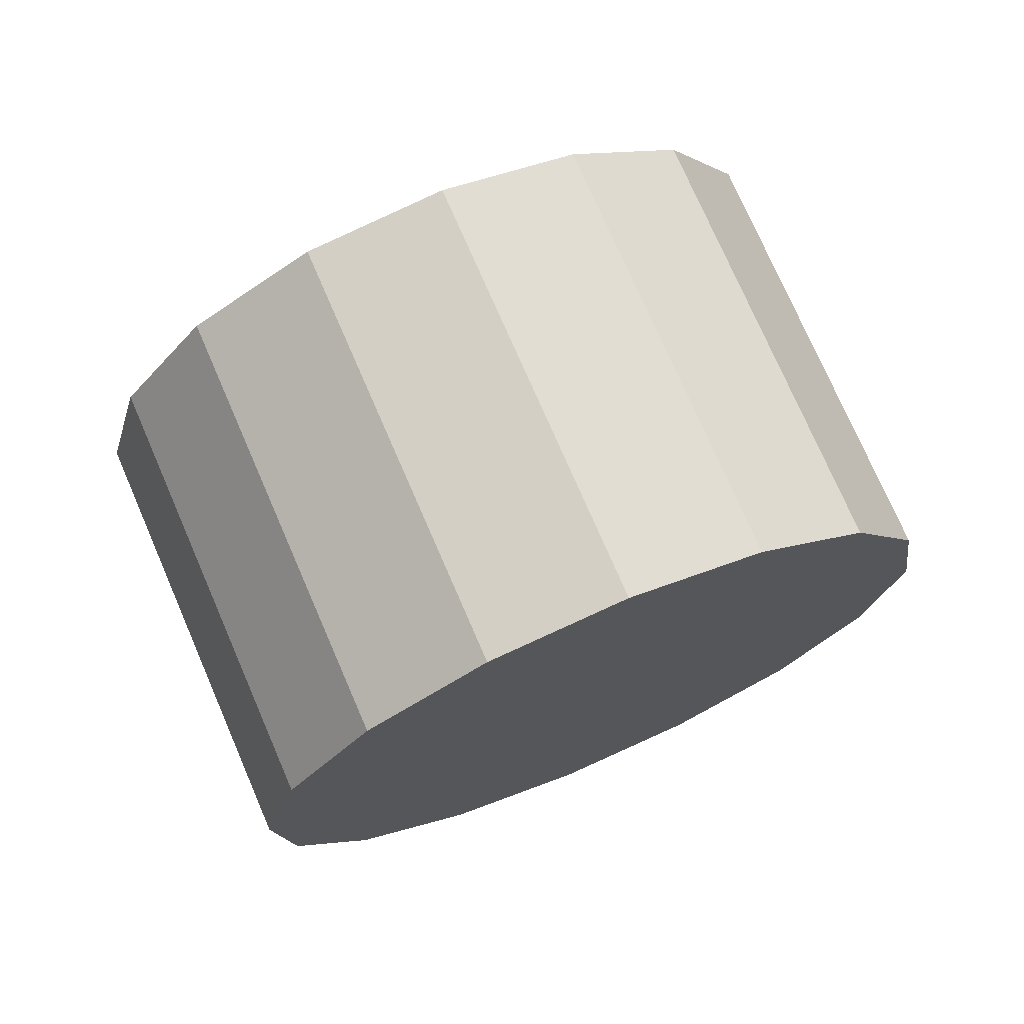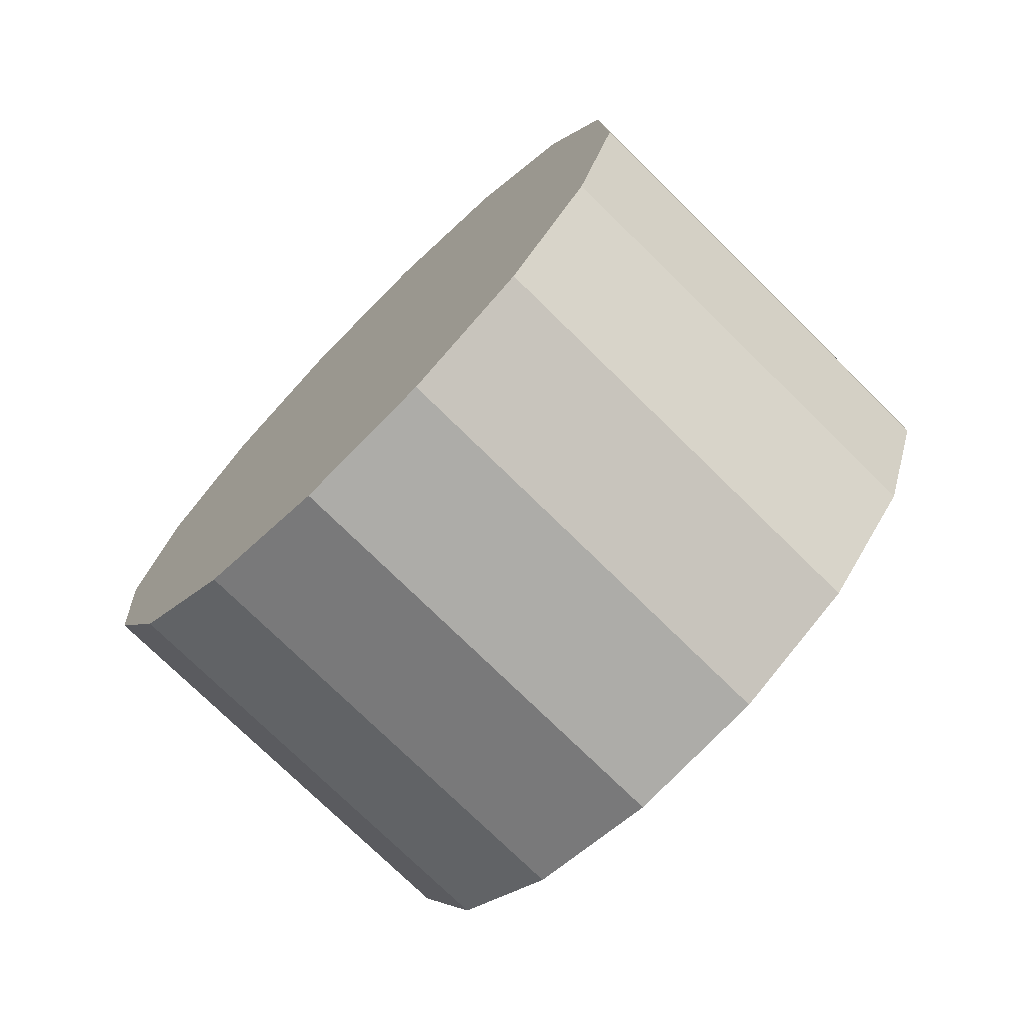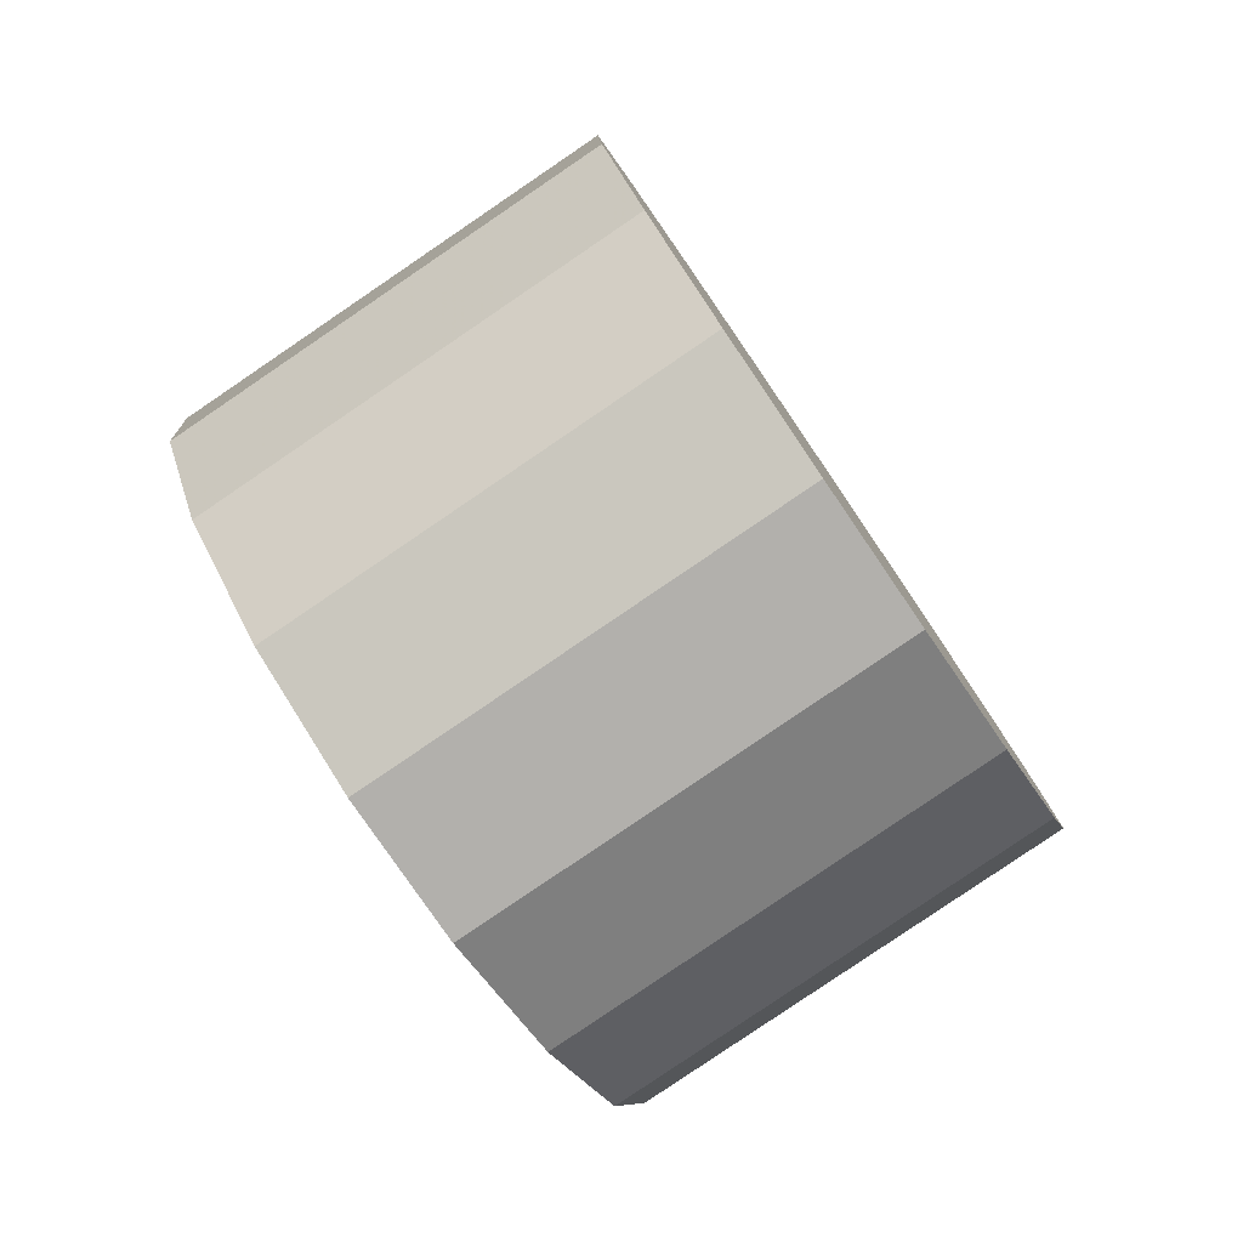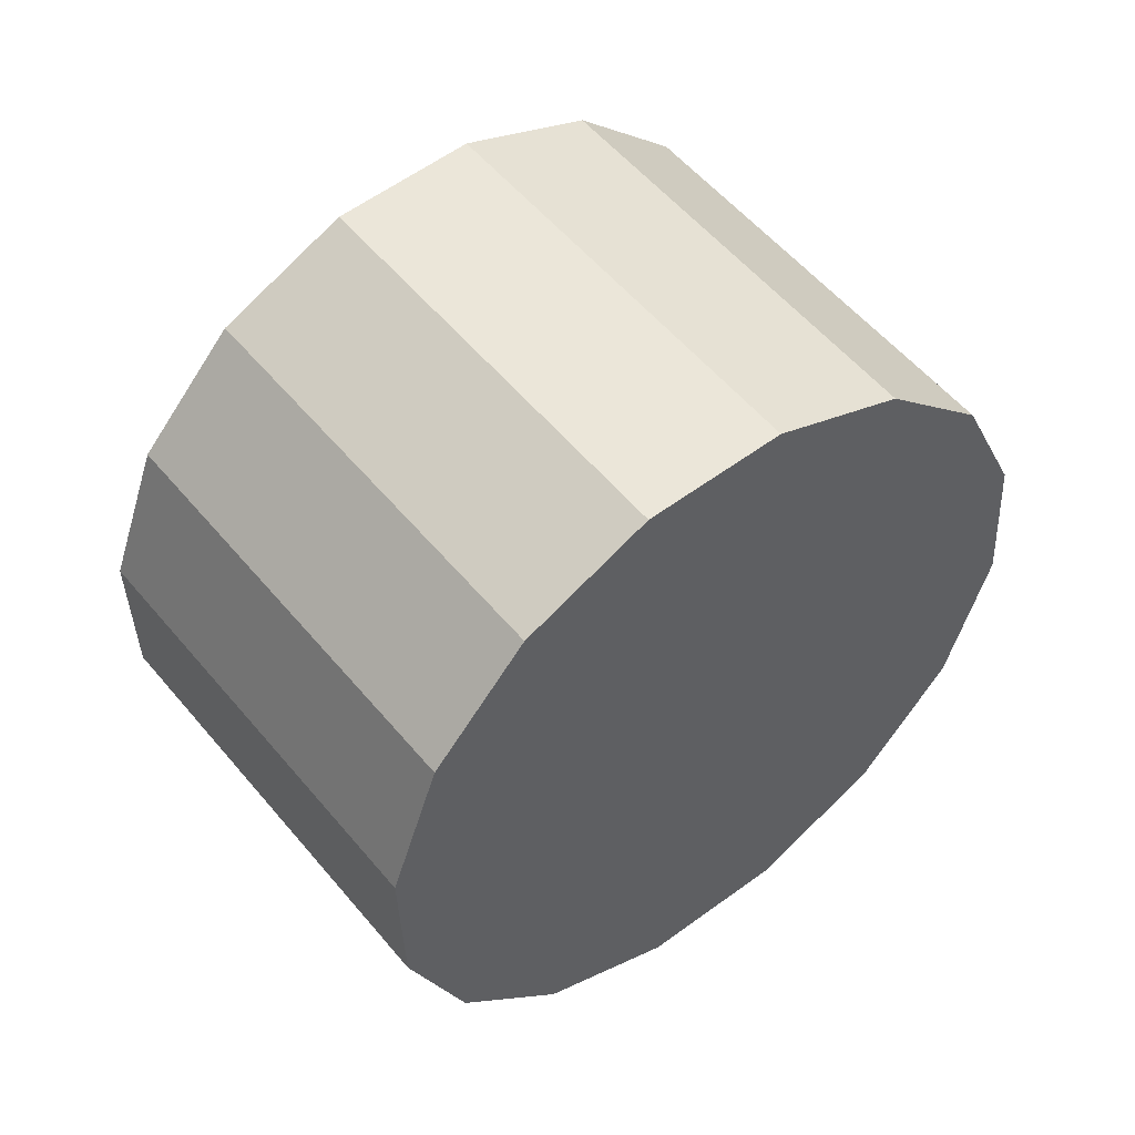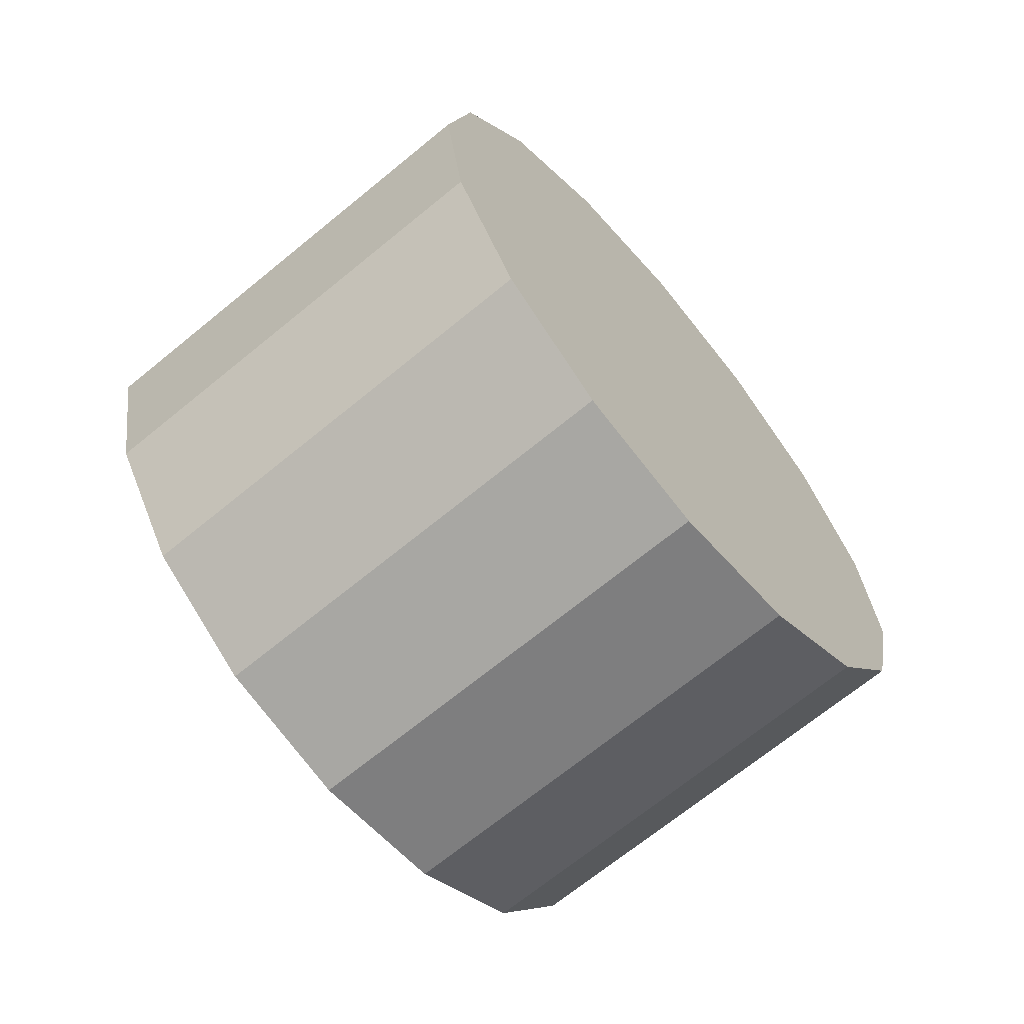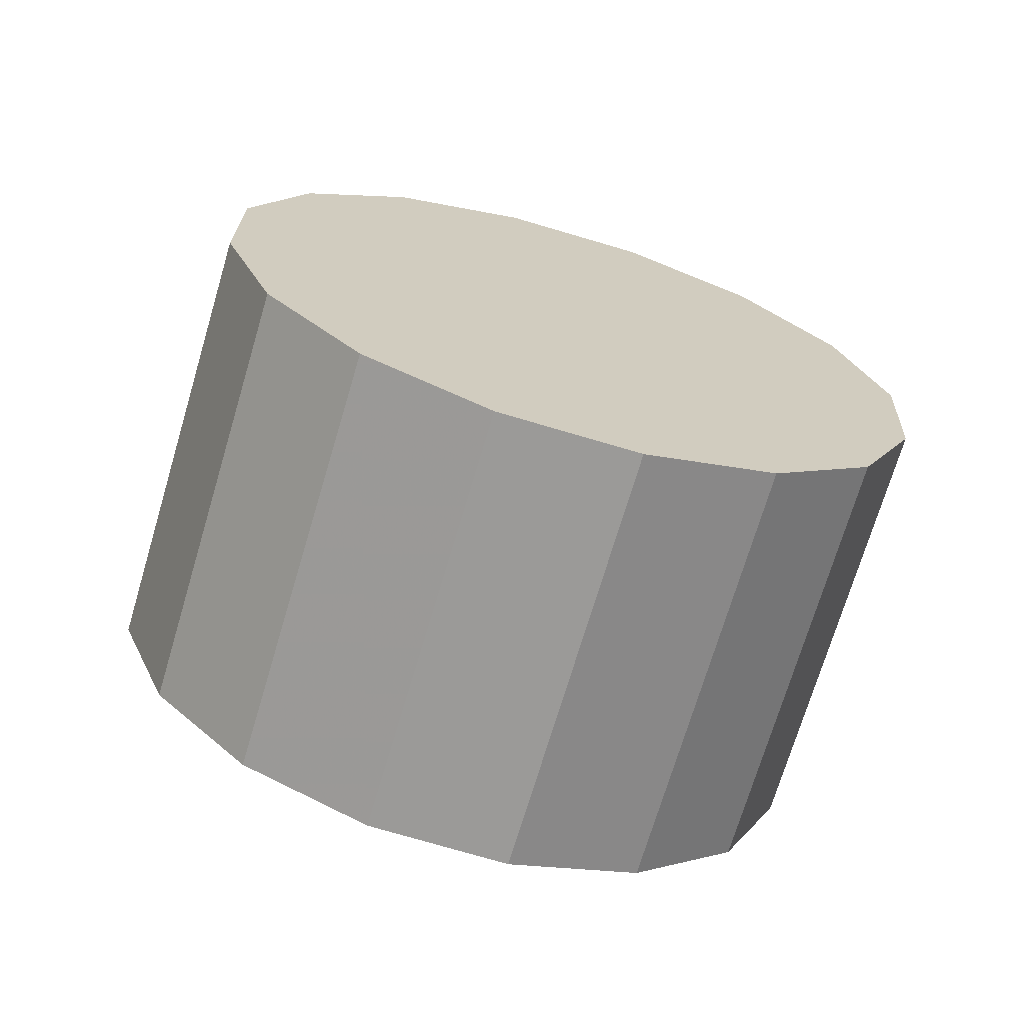
<metadata>
{"format":"obj","ext":"obj","renderer":"f3d","projection":"perspective","resolution":1024,"background":"white","views":[{"elev":-65.8,"azim":-105.3,"up":"+Z"},{"elev":-20.4,"azim":16.3,"up":"+Y"},{"elev":9.4,"azim":-133.2,"up":"+Y"},{"elev":-77.9,"azim":-84.5,"up":"+Z"},{"elev":4.5,"azim":150.2,"up":"+Z"},{"elev":71.8,"azim":65.7,"up":"+Z"}]}
</metadata>
<code>
v -5.034 -3.142 -2.108
v -5.034 -3.126 -2.122
v -5.04 -3.114 -2.138
v -5.051 -3.108 -2.155
v -5.067 -3.109 -2.169
v -5.085 -3.117 -2.178
v -5.102 -3.13 -2.182
v -5.115 -3.146 -2.178
v -5.122 -3.164 -2.169
v -5.123 -3.18 -2.155
v -5.117 -3.192 -2.138
v -5.105 -3.198 -2.122
v -5.089 -3.197 -2.108
v -5.071 -3.189 -2.098
v -5.055 -3.176 -2.095
v -5.042 -3.16 -2.098
v -5.078 -3.153 -2.138
v -5.078 -3.153 -2.138
v -5.078 -3.153 -2.138
v -5.078 -3.153 -2.138
v -5.078 -3.153 -2.138
v -5.078 -3.153 -2.138
v -5.078 -3.153 -2.138
v -5.078 -3.153 -2.138
v -5.078 -3.153 -2.138
v -5.078 -3.153 -2.138
v -5.078 -3.153 -2.138
v -5.078 -3.153 -2.138
v -5.078 -3.153 -2.138
v -5.078 -3.153 -2.138
v -5.078 -3.153 -2.138
v -5.078 -3.153 -2.138
v -5.071 -3.105 -2.068
v -5.071 -3.089 -2.082
v -5.077 -3.077 -2.098
v -5.089 -3.071 -2.115
v -5.105 -3.072 -2.129
v -5.122 -3.08 -2.138
v -5.139 -3.093 -2.142
v -5.152 -3.109 -2.138
v -5.159 -3.127 -2.129
v -5.16 -3.143 -2.115
v -5.154 -3.155 -2.098
v -5.142 -3.161 -2.082
v -5.126 -3.16 -2.068
v -5.108 -3.152 -2.058
v -5.092 -3.139 -2.055
v -5.079 -3.123 -2.058
v -5.115 -3.116 -2.098
v -5.115 -3.116 -2.098
v -5.115 -3.116 -2.098
v -5.115 -3.116 -2.098
v -5.115 -3.116 -2.098
v -5.115 -3.116 -2.098
v -5.115 -3.116 -2.098
v -5.115 -3.116 -2.098
v -5.115 -3.116 -2.098
v -5.115 -3.116 -2.098
v -5.115 -3.116 -2.098
v -5.115 -3.116 -2.098
v -5.115 -3.116 -2.098
v -5.115 -3.116 -2.098
v -5.115 -3.116 -2.098
v -5.115 -3.116 -2.098
f 33 34 49
f 49 34 50
f 34 35 50
f 50 35 51
f 35 36 51
f 51 36 52
f 36 37 52
f 52 37 53
f 37 38 53
f 53 38 54
f 38 39 54
f 54 39 55
f 39 40 55
f 55 40 56
f 40 41 56
f 56 41 57
f 41 42 57
f 57 42 58
f 42 43 58
f 58 43 59
f 43 44 59
f 59 44 60
f 44 45 60
f 60 45 61
f 45 46 61
f 61 46 62
f 46 47 62
f 62 47 63
f 47 48 63
f 63 48 64
f 48 33 64
f 64 33 49
f 2 1 17
f 2 17 18
f 3 2 18
f 3 18 19
f 4 3 19
f 4 19 20
f 5 4 20
f 5 20 21
f 6 5 21
f 6 21 22
f 7 6 22
f 7 22 23
f 8 7 23
f 8 23 24
f 9 8 24
f 9 24 25
f 10 9 25
f 10 25 26
f 11 10 26
f 11 26 27
f 12 11 27
f 12 27 28
f 13 12 28
f 13 28 29
f 14 13 29
f 14 29 30
f 15 14 30
f 15 30 31
f 16 15 31
f 16 31 32
f 1 16 32
f 1 32 17
f 49 50 17
f 17 50 18
f 50 51 18
f 18 51 19
f 51 52 19
f 19 52 20
f 52 53 20
f 20 53 21
f 53 54 21
f 21 54 22
f 54 55 22
f 22 55 23
f 55 56 23
f 23 56 24
f 56 57 24
f 24 57 25
f 57 58 25
f 25 58 26
f 58 59 26
f 26 59 27
f 59 60 27
f 27 60 28
f 60 61 28
f 28 61 29
f 61 62 29
f 29 62 30
f 62 63 30
f 30 63 31
f 63 64 31
f 31 64 32
f 64 49 32
f 32 49 17
f 1 2 33
f 33 2 34
f 2 3 34
f 34 3 35
f 3 4 35
f 35 4 36
f 4 5 36
f 36 5 37
f 5 6 37
f 37 6 38
f 6 7 38
f 38 7 39
f 7 8 39
f 39 8 40
f 8 9 40
f 40 9 41
f 9 10 41
f 41 10 42
f 10 11 42
f 42 11 43
f 11 12 43
f 43 12 44
f 12 13 44
f 44 13 45
f 13 14 45
f 45 14 46
f 14 15 46
f 46 15 47
f 15 16 47
f 47 16 48
f 16 1 48
f 48 1 33

</code>
